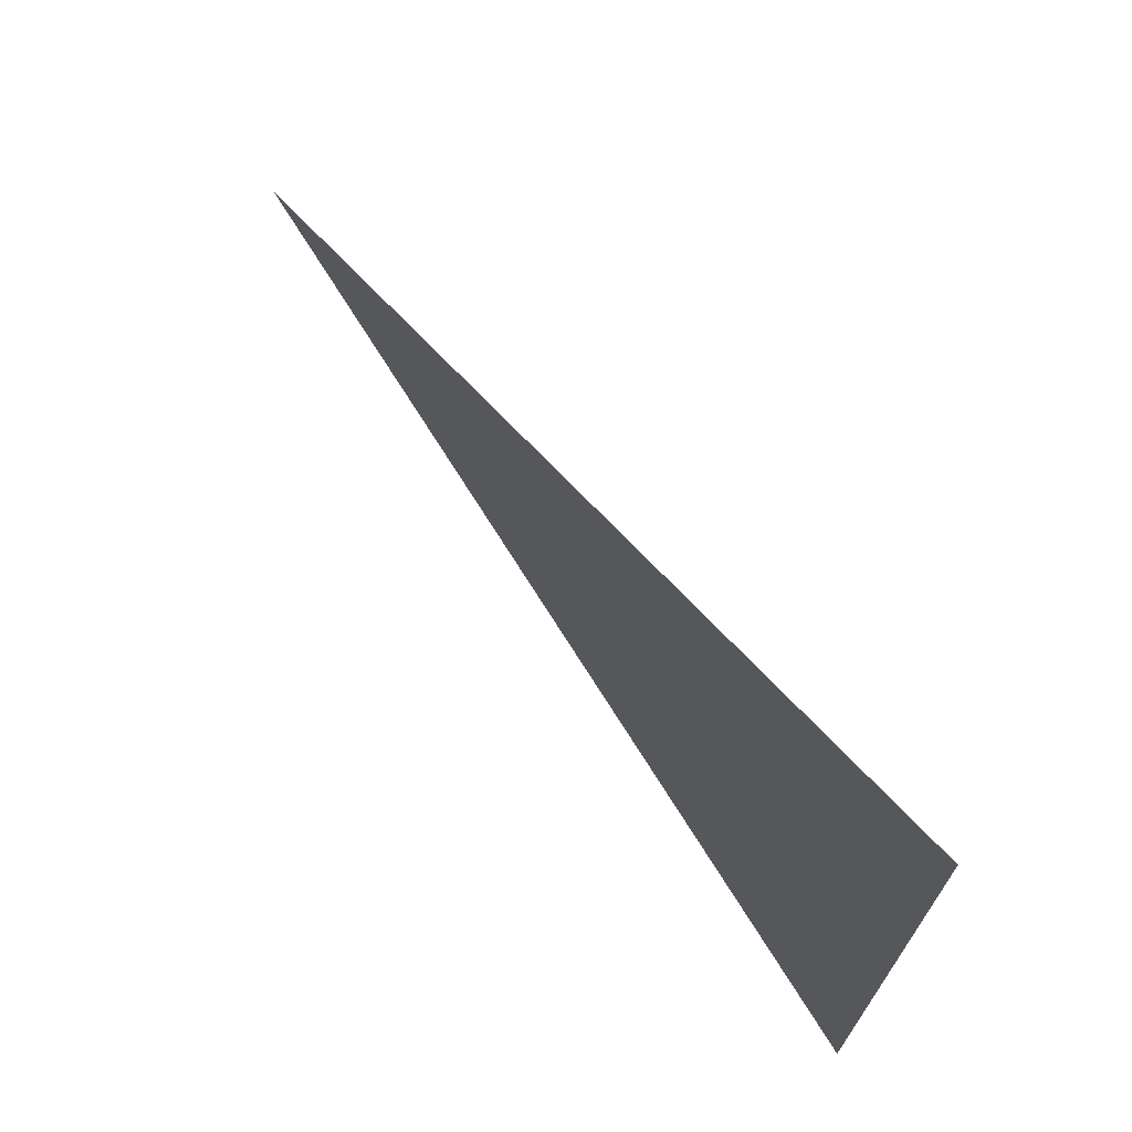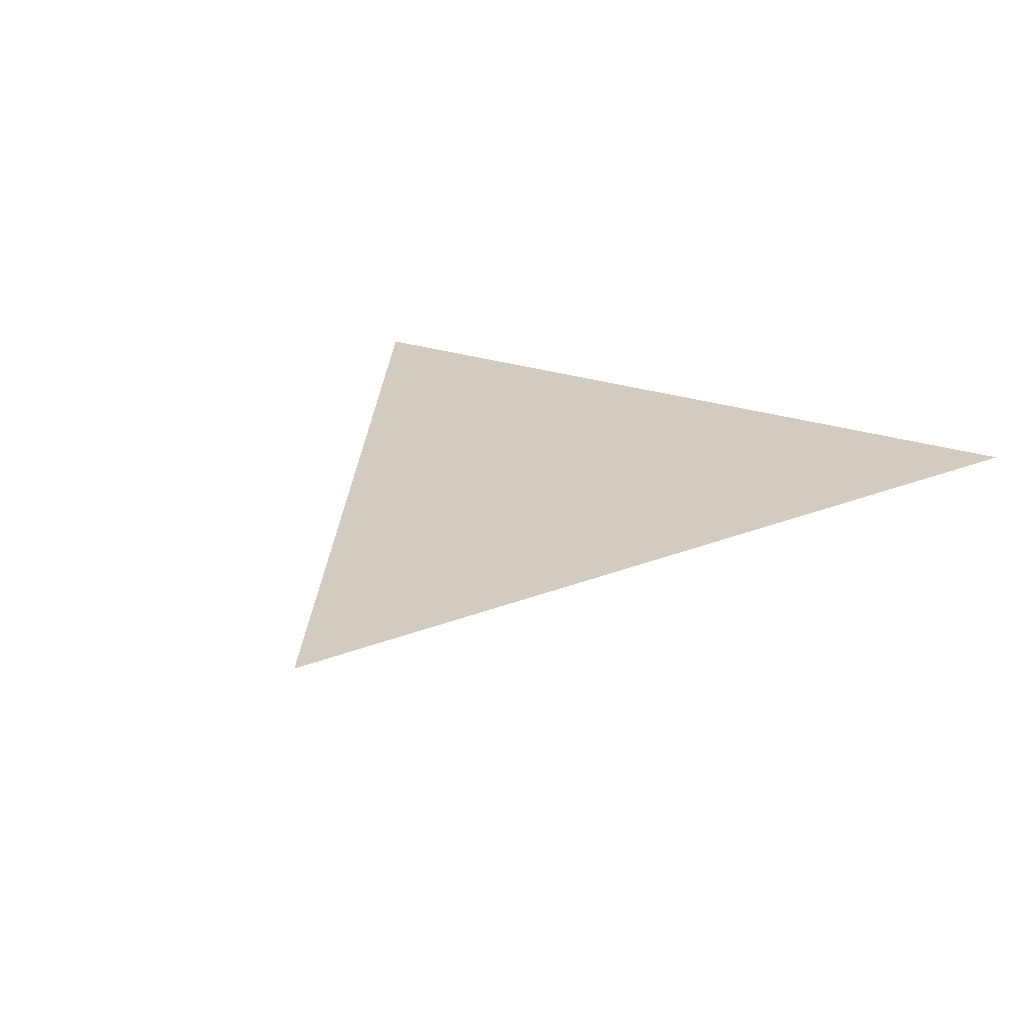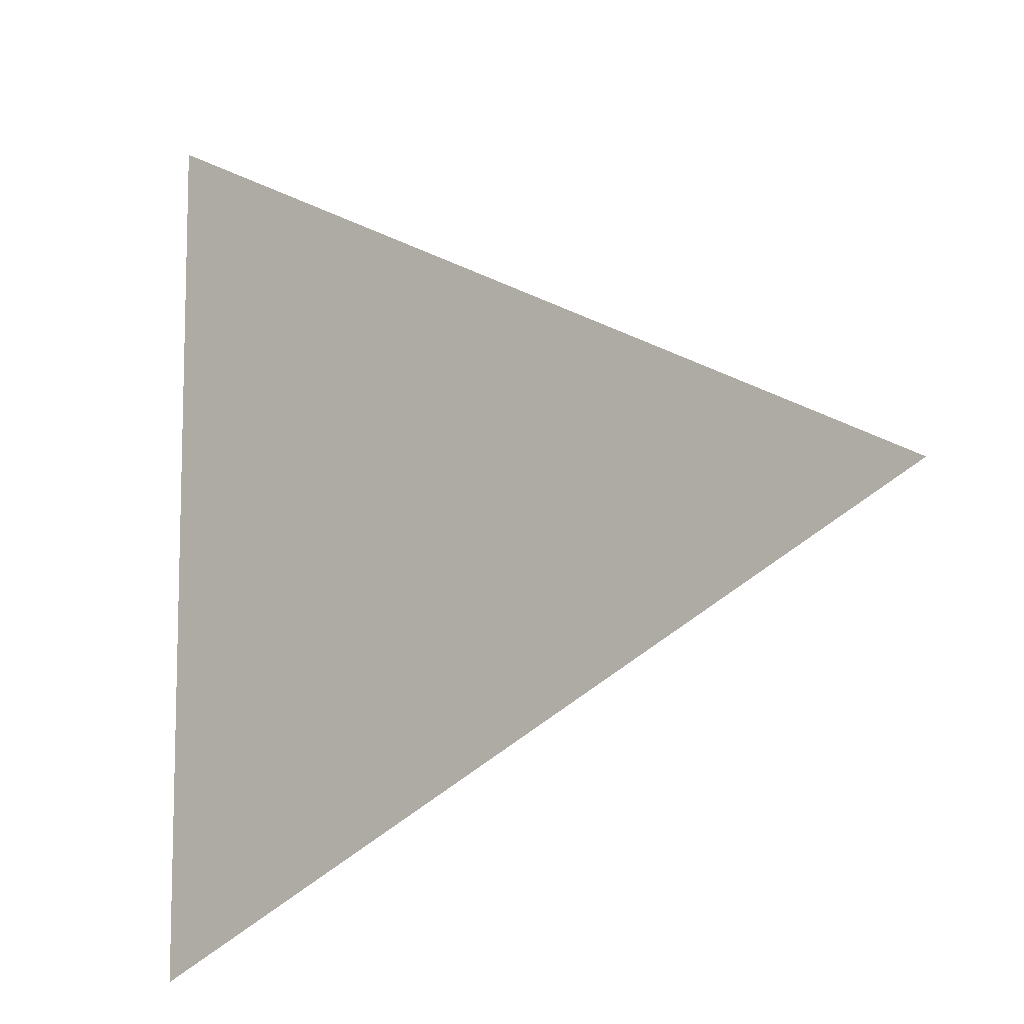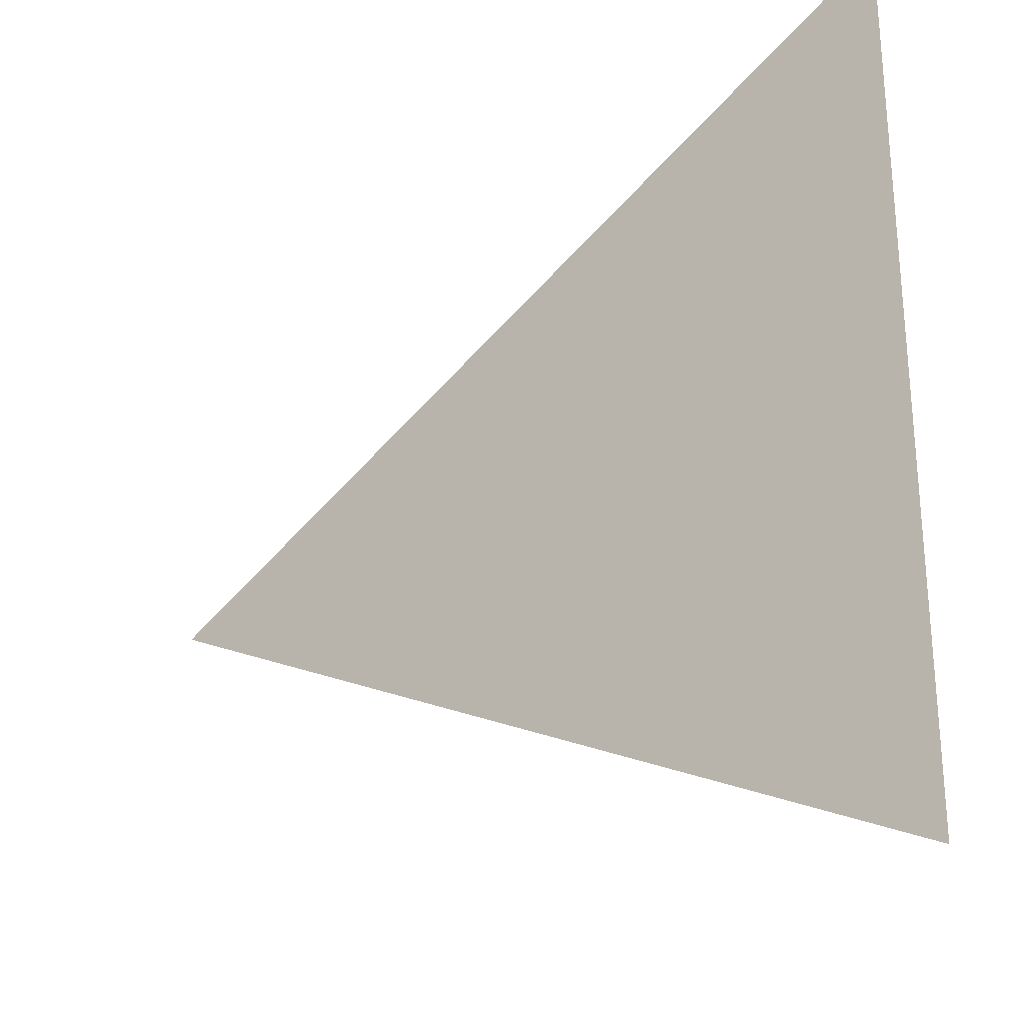
<metadata>
{"format":"obj","ext":"obj","renderer":"f3d","projection":"perspective","resolution":1024,"background":"white","views":[{"elev":72.0,"azim":-126.6,"up":"+Z"},{"elev":24.0,"azim":119.5,"up":"+Y"},{"elev":-10.1,"azim":37.4,"up":"+Z"},{"elev":-28.0,"azim":-139.7,"up":"+Z"}]}
</metadata>
<code>
o Plane
g Plane
v -174.7 0 -174.7
v -174.7 0 174.7
v 174.7  0 0
f 1 2 3

</code>
